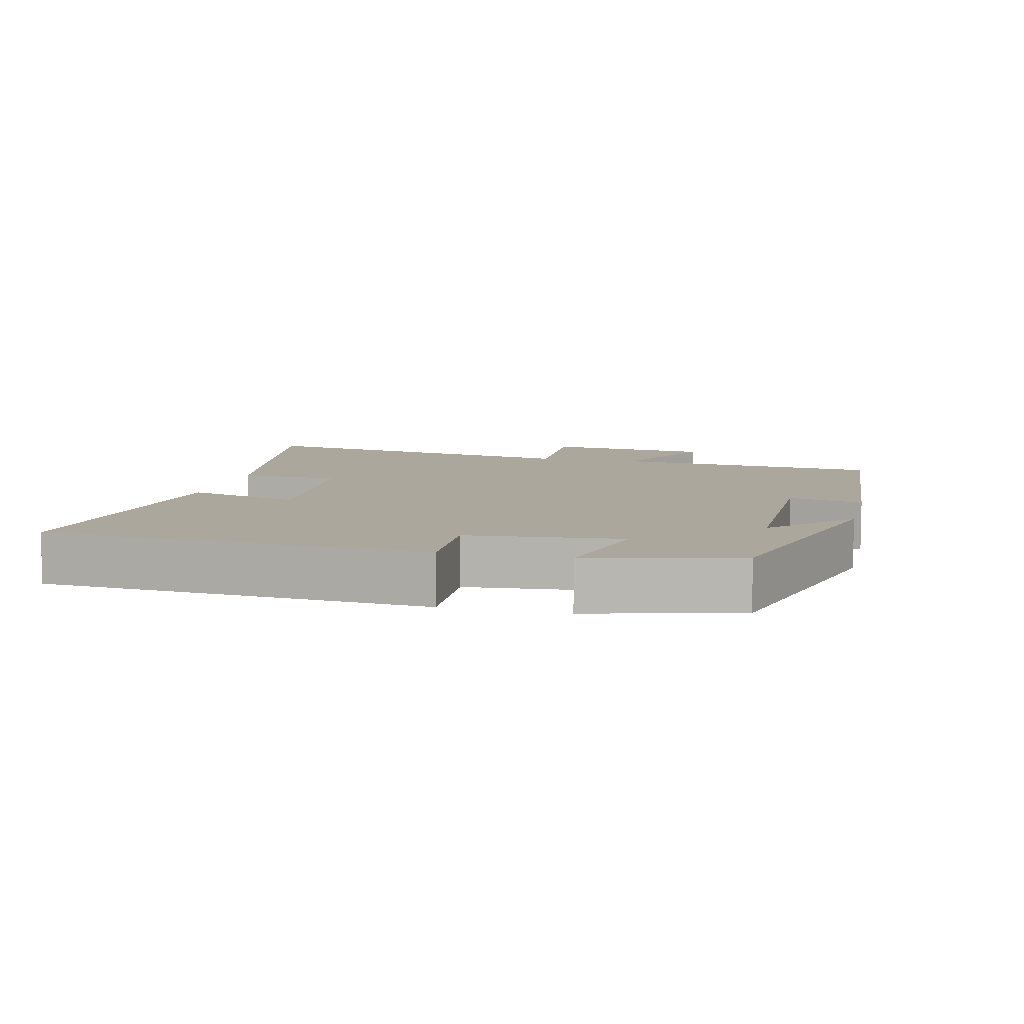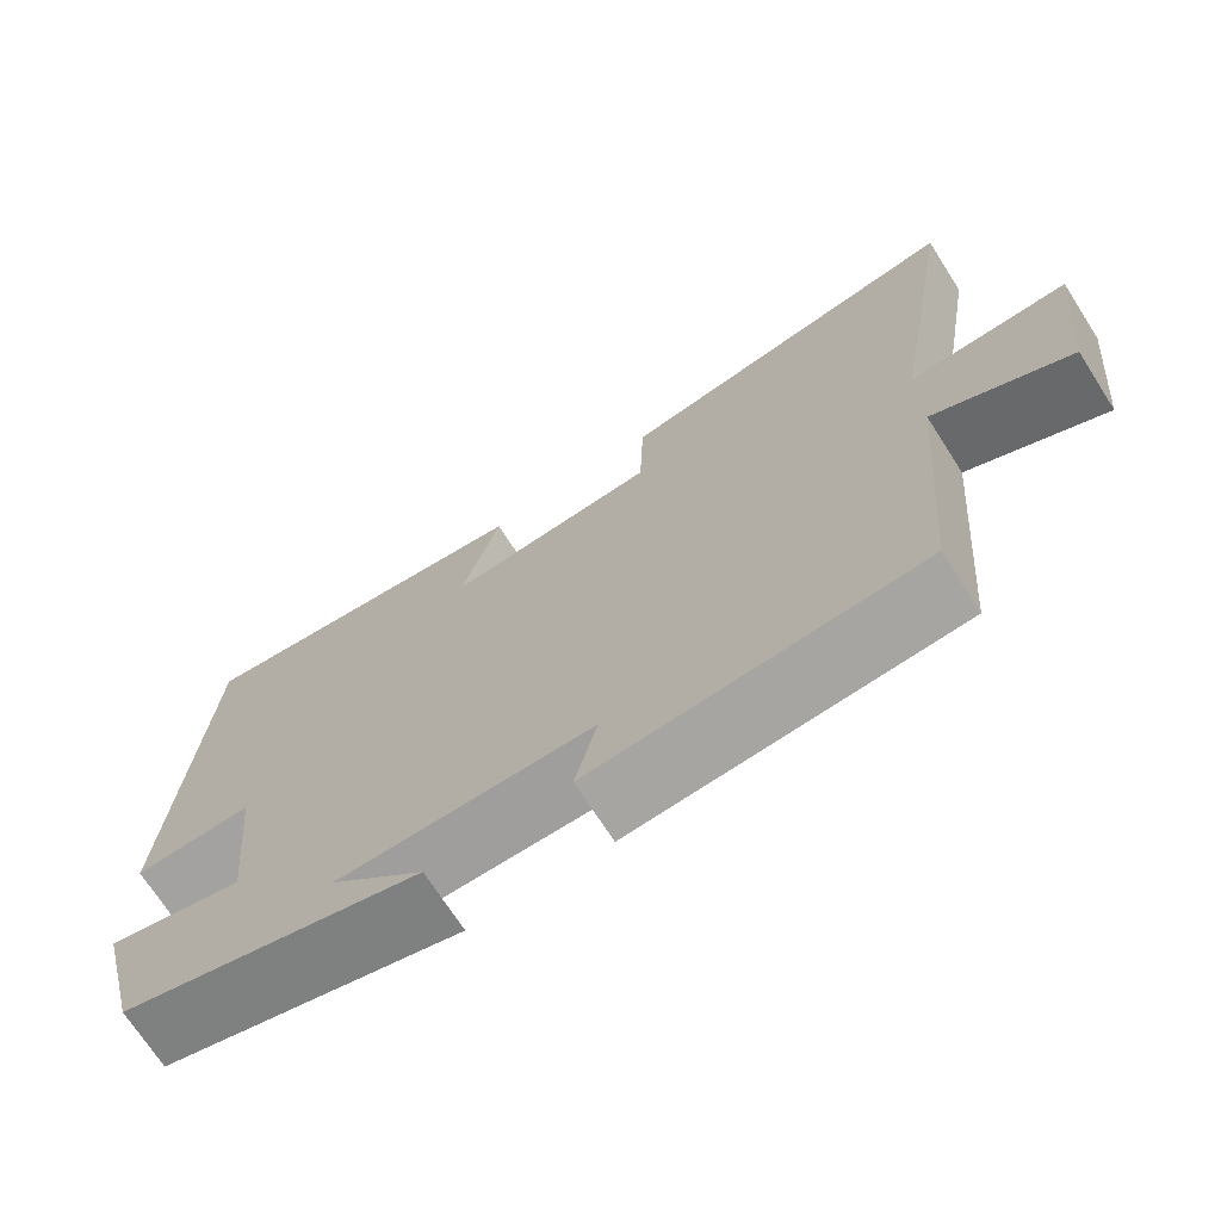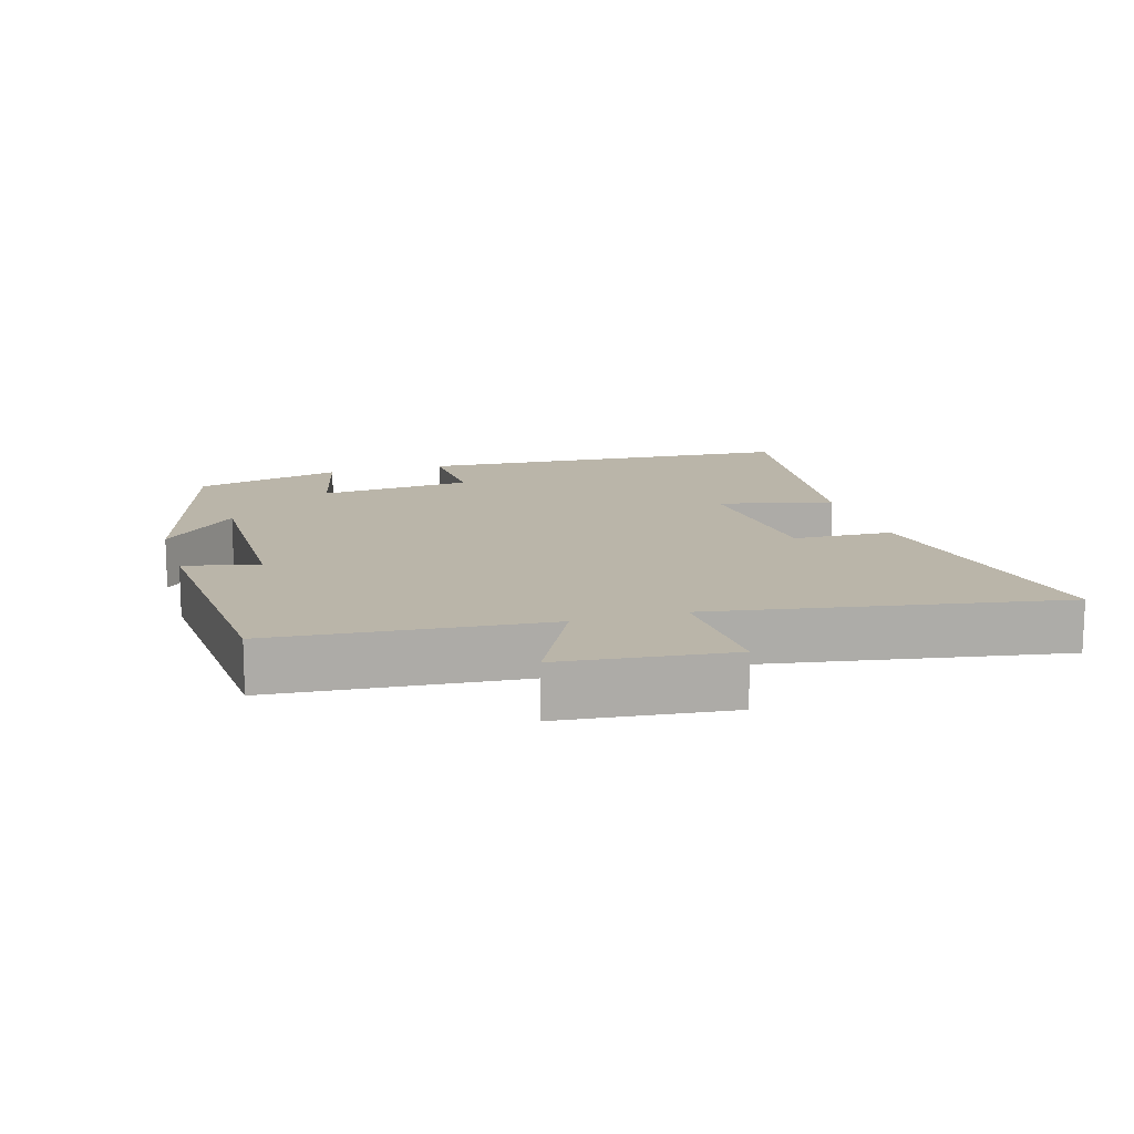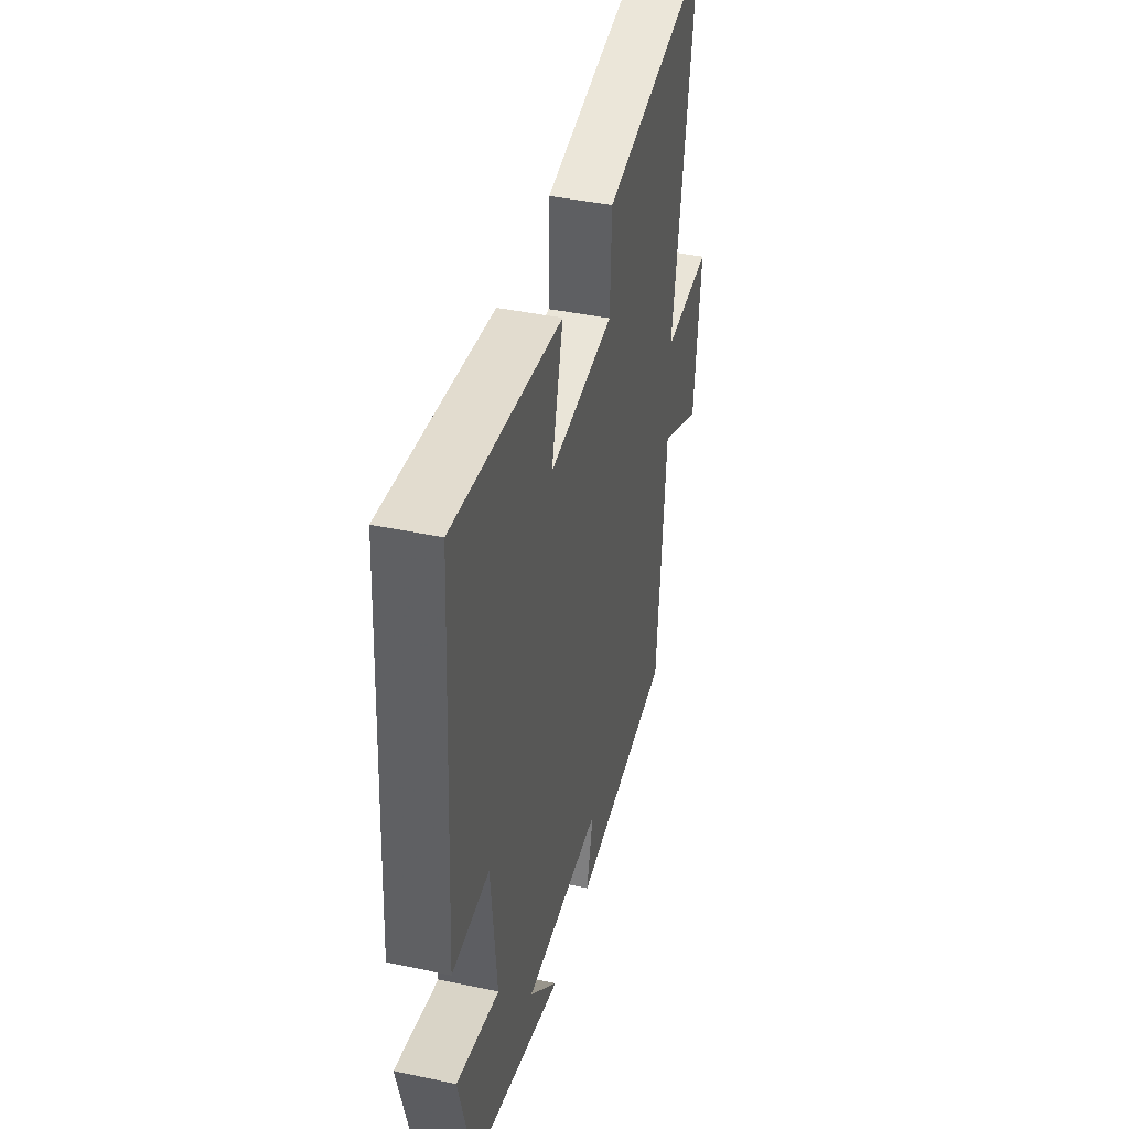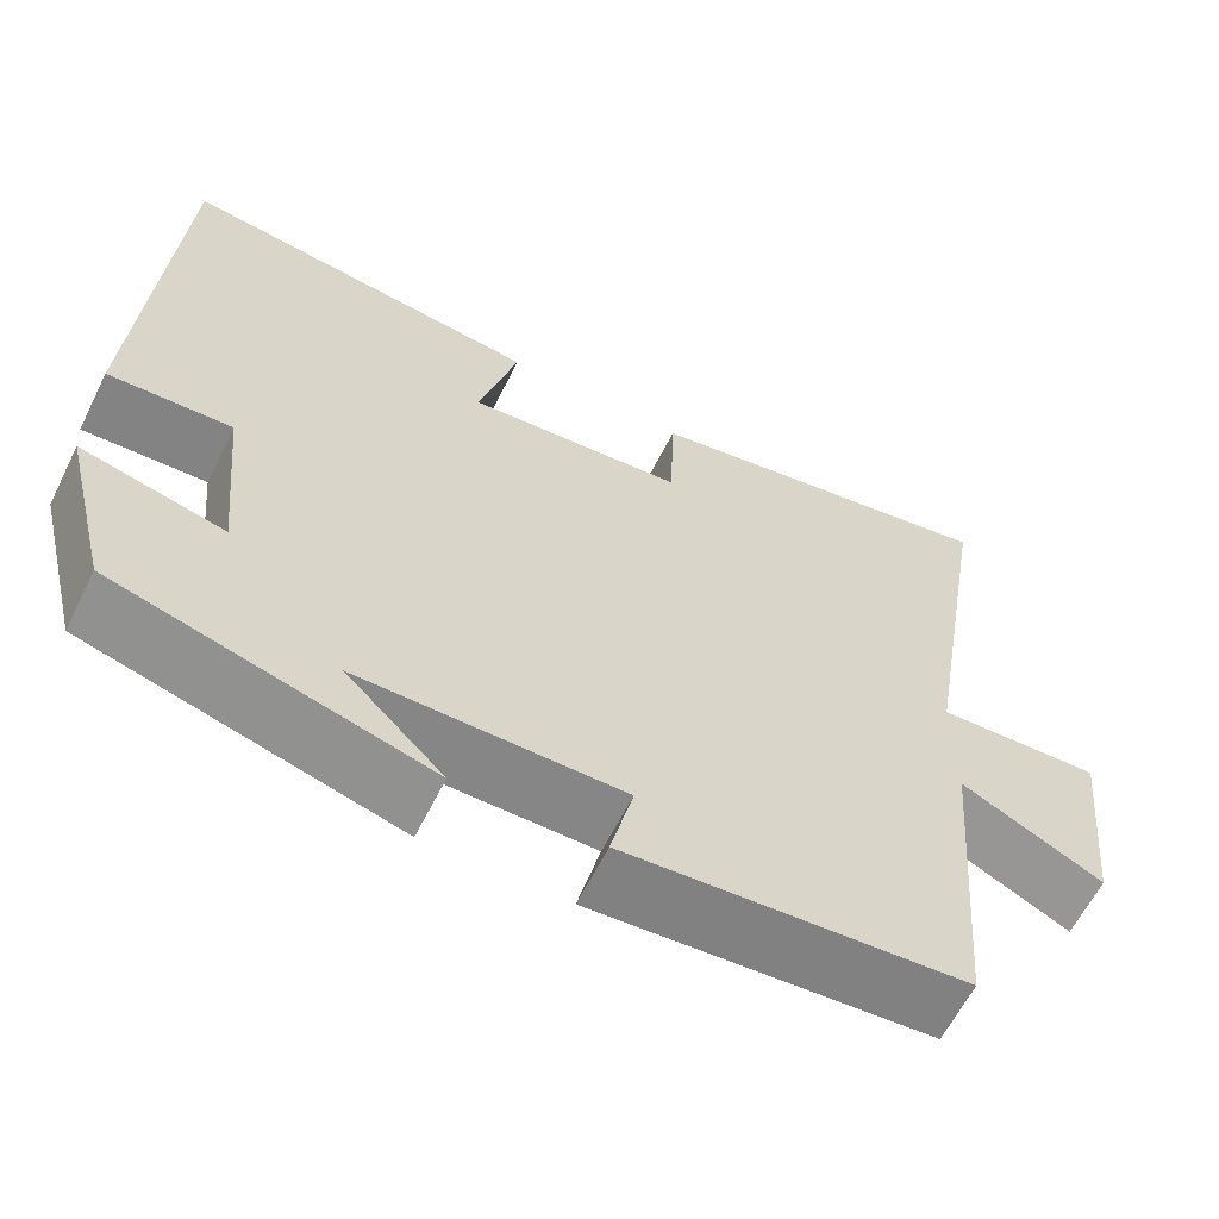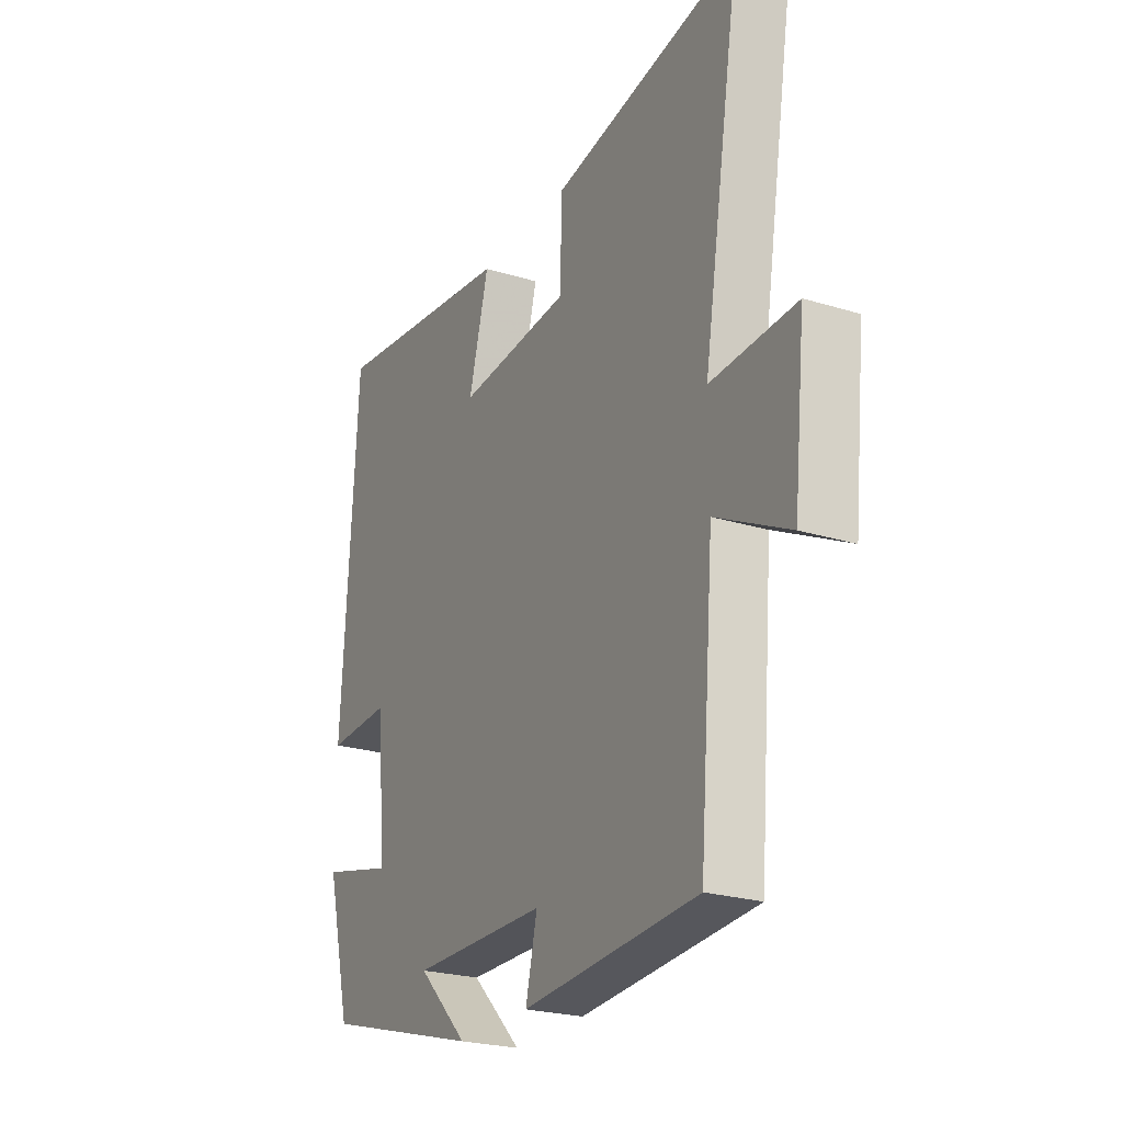
<metadata>
{"format":"obj","ext":"obj","renderer":"f3d","projection":"perspective","resolution":1024,"background":"white","views":[{"elev":8.4,"azim":103.5,"up":"+Y"},{"elev":-71.1,"azim":-147.3,"up":"+Z"},{"elev":13.7,"azim":-106.5,"up":"+Y"},{"elev":41.3,"azim":104.5,"up":"+Z"},{"elev":-62.1,"azim":153.5,"up":"+Z"},{"elev":-24.0,"azim":-117.1,"up":"+Z"}]}
</metadata>
<code>
v 0.445 0.07 -0.4
v 0.087 0.07 -0.5
v 0.199 0.07 -0.39
v -0.103 0.07 -0.392
v -0.077 0.07 -0.5
v -0.467 0.07 -0.472
v -0.5 0.07 -0.08
v -0.663 0.07 -0.162
v -0.689 0.07 0.082
v -0.5 0.07 0.074
v -0.584 0.07 0.575
v -0.164 0.07 0.5
v -0.159 0.07 0.354
v 0.093 0.07 0.334
v 0.048 0.07 0.5
v 0.466 0.07 0.554
v 0.5 0.07 -0.006
v 0.358 0.07 0
v 0.336 0.07 -0.224
v 0.5 0.07 -0.184
v 0.445 0 -0.4
v 0.087 0 -0.5
v 0.199 0 -0.39
v -0.103 0 -0.392
v -0.077 0 -0.5
v -0.467 0 -0.472
v -0.5 0 -0.08
v -0.663 0 -0.162
v -0.689 0 0.082
v -0.5 0 0.074
v -0.584 0 0.575
v -0.164 0 0.5
v -0.159 0 0.354
v 0.093 0 0.334
v 0.048 0 0.5
v 0.466 0 0.554
v 0.5 0 -0.006
v 0.358 0 0
v 0.336 0 -0.224
v 0.5 0 -0.184
f 19 20 1
f 15 16 17 18
f 14 15 18 19
f 13 14 19
f 10 11 12 13
f 10 13 19 1
f 7 8 9 10
f 4 5 6 7
f 3 4 7 10
f 1 2 3
f 1 3 10
f 21 40 39
f 38 37 36 35
f 39 38 35 34
f 39 34 33
f 33 32 31 30
f 21 39 33 30
f 30 29 28 27
f 27 26 25 24
f 30 27 24 23
f 23 22 21
f 30 23 21
f 1 21 22 2
f 2 22 23 3
f 3 23 24 4
f 4 24 25 5
f 5 25 26 6
f 6 26 27 7
f 7 27 28 8
f 8 28 29 9
f 9 29 30 10
f 10 30 31 11
f 11 31 32 12
f 12 32 33 13
f 13 33 34 14
f 14 34 35 15
f 15 35 36 16
f 16 36 37 17
f 17 37 38 18
f 18 38 39 19
f 19 39 40 20
f 20 40 21 1

</code>
